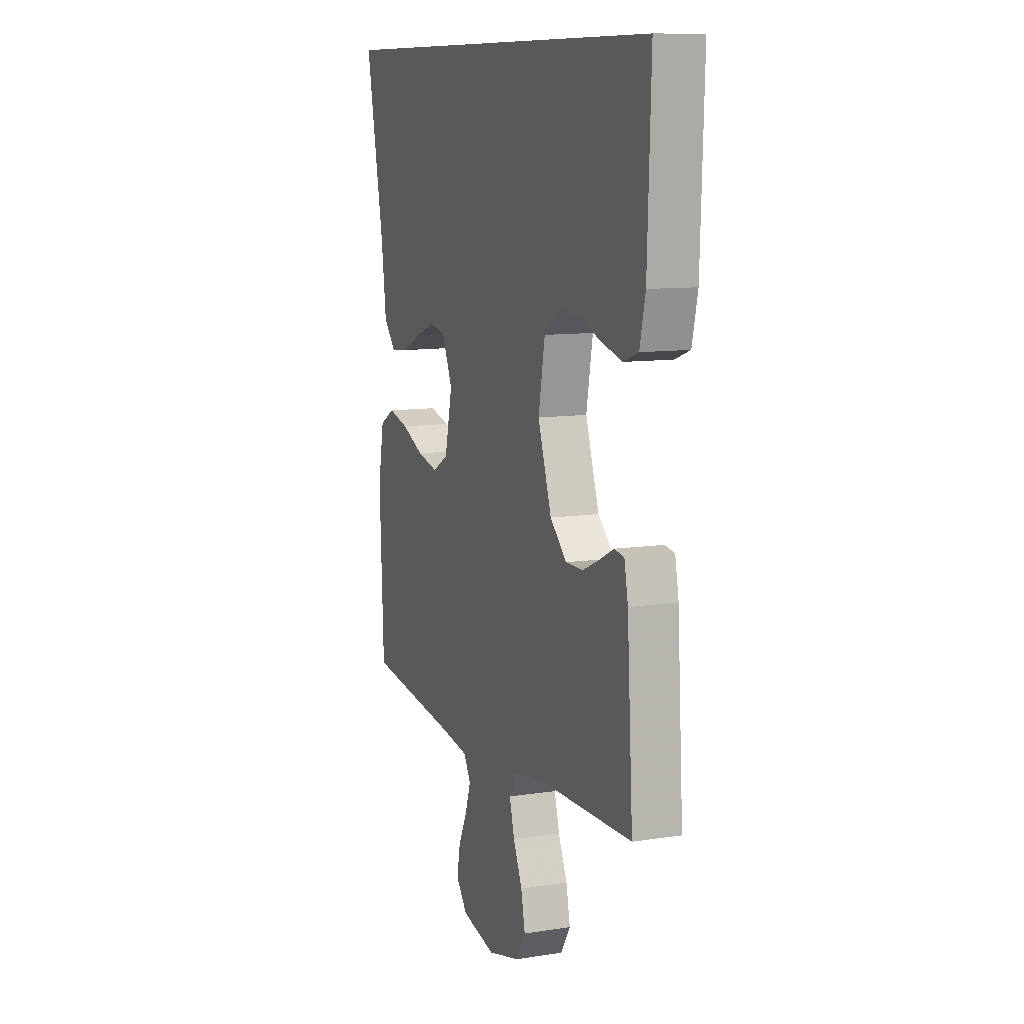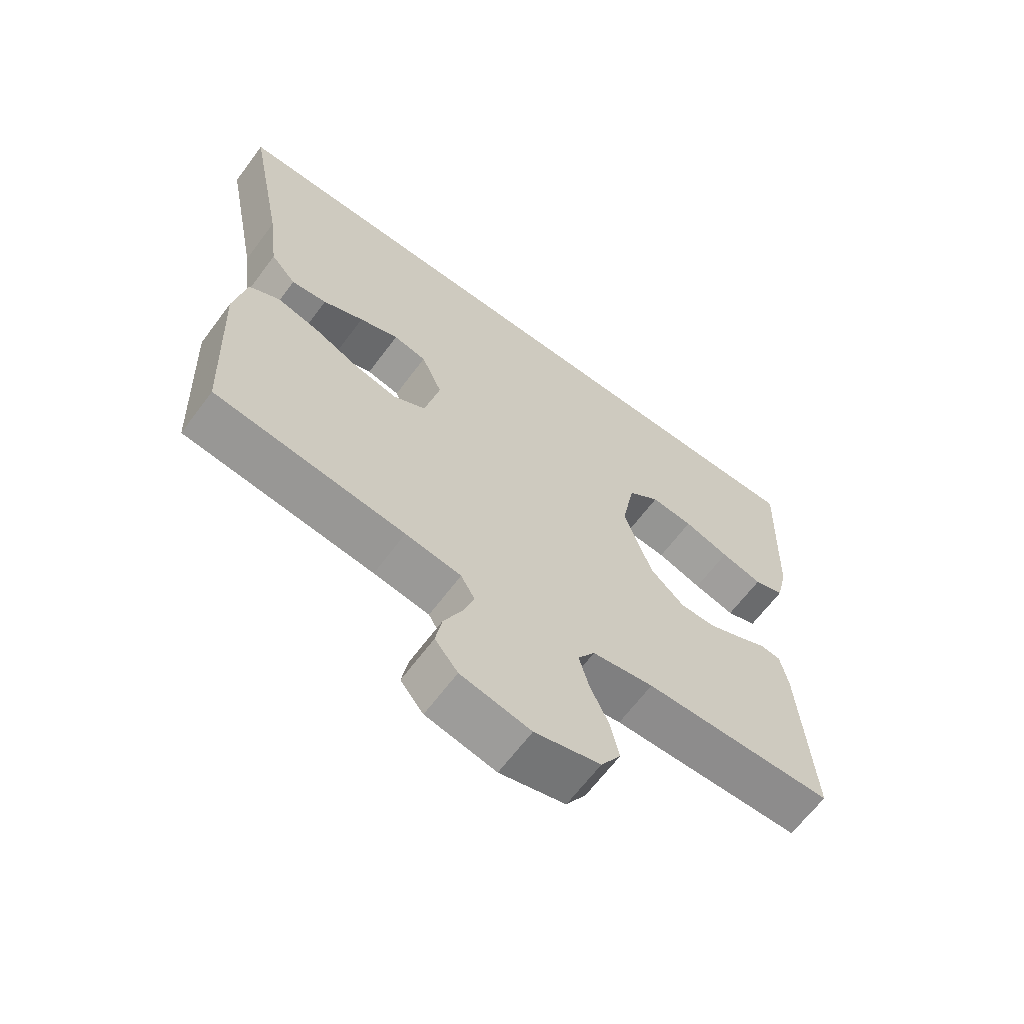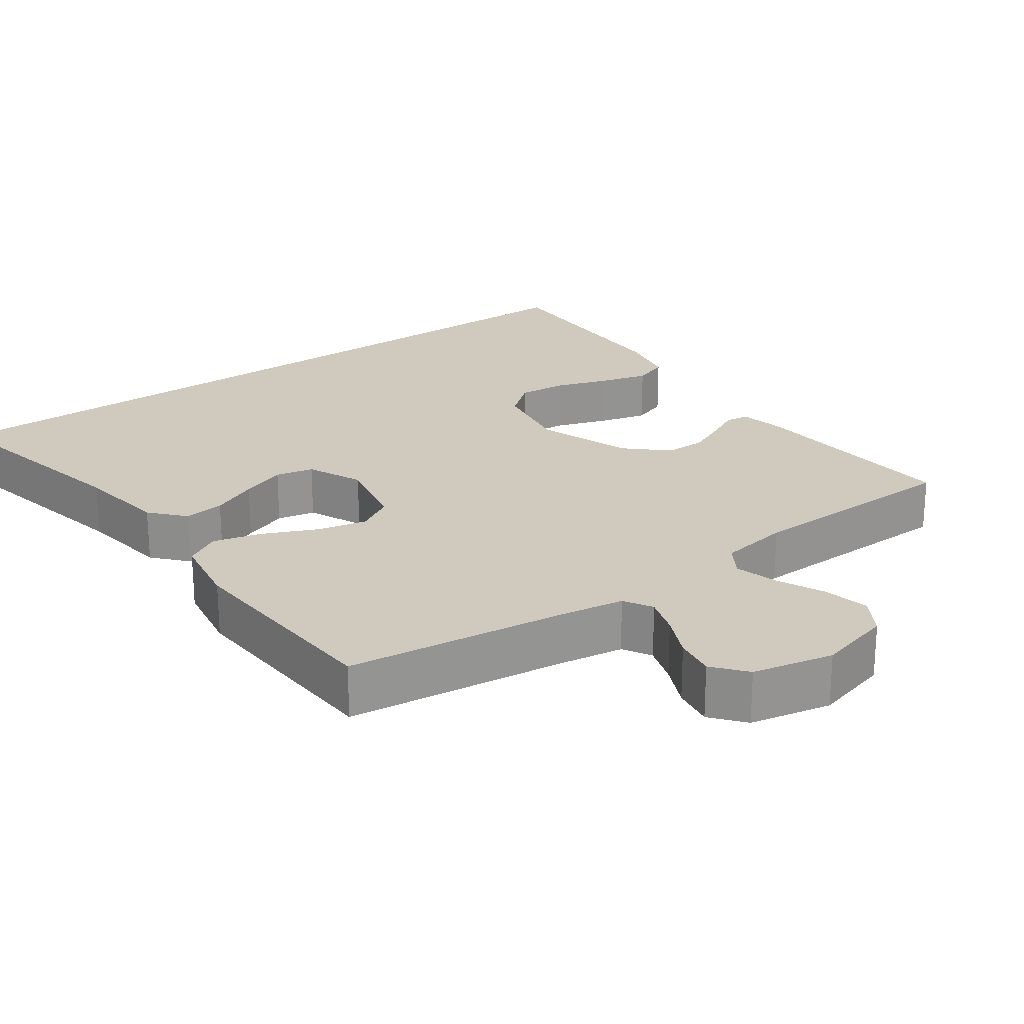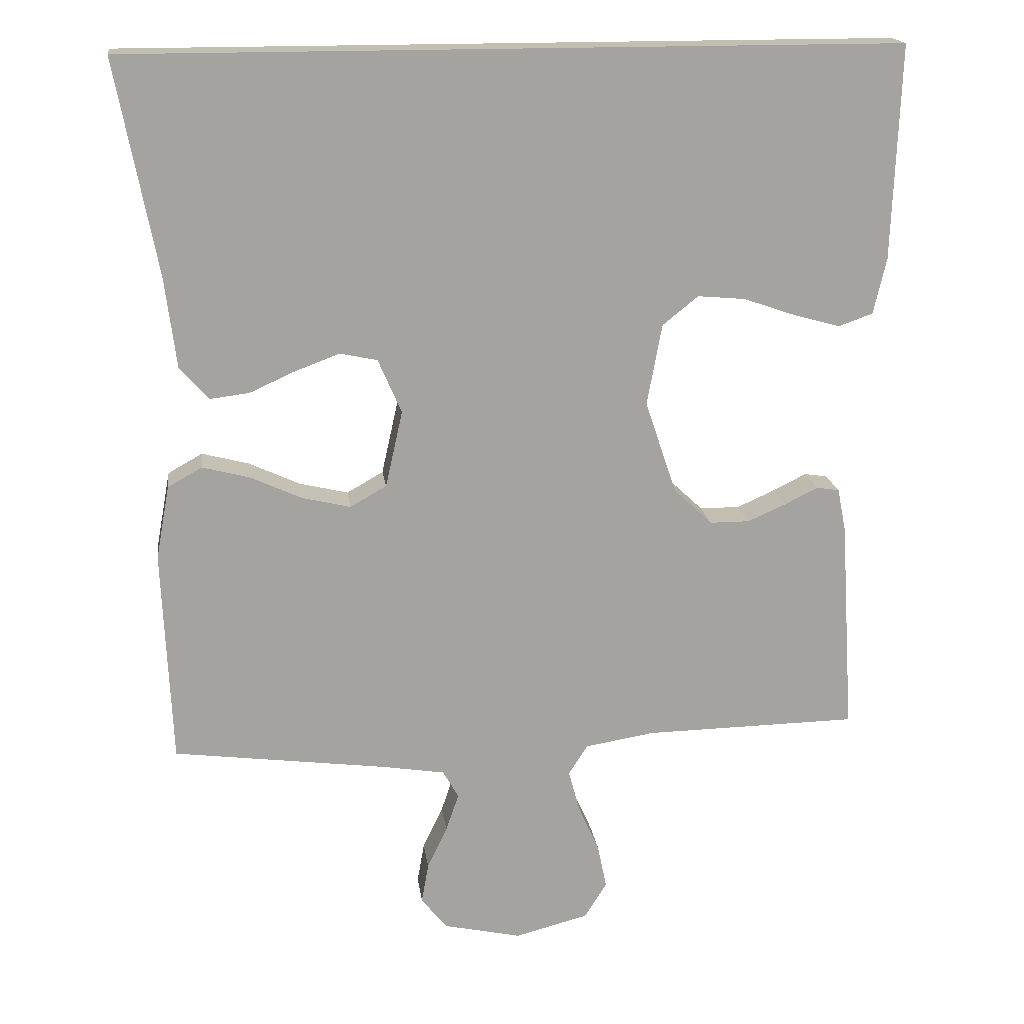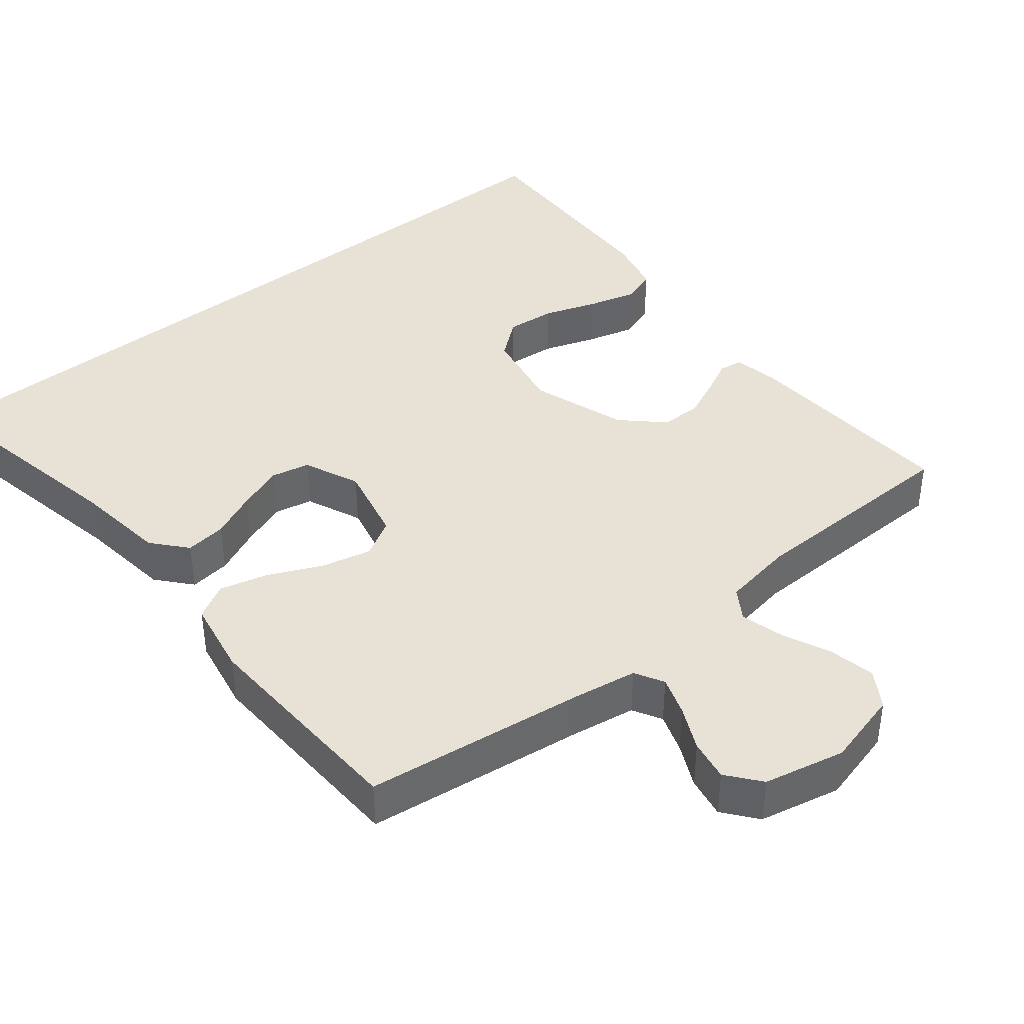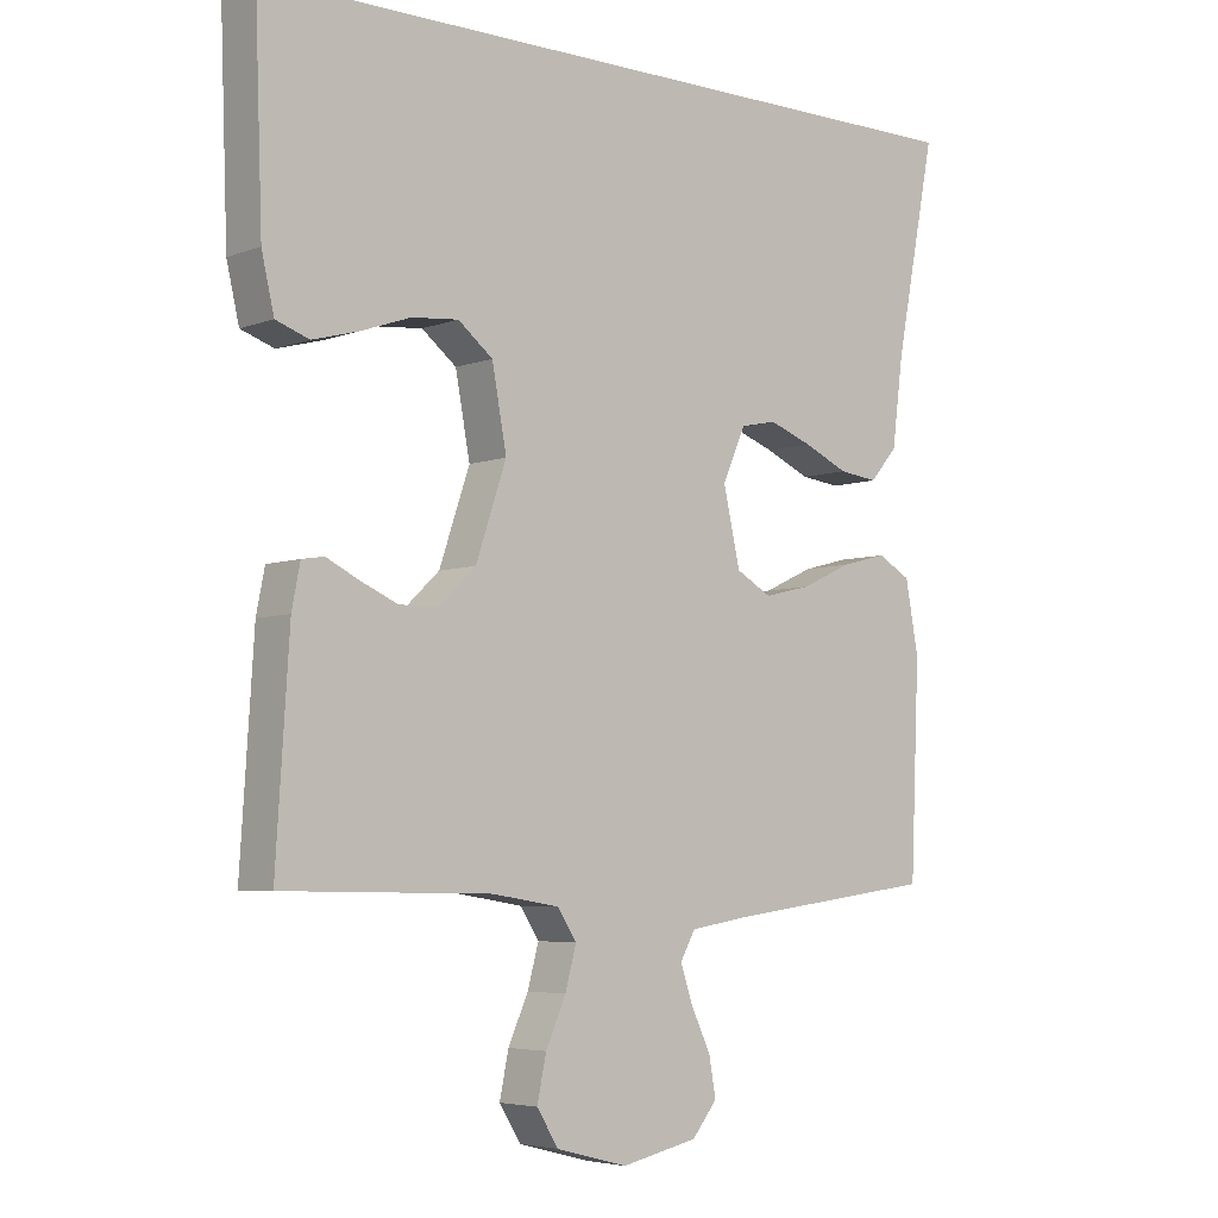
<metadata>
{"format":"obj","ext":"obj","renderer":"f3d","projection":"perspective","resolution":1024,"background":"white","views":[{"elev":10.3,"azim":-111.4,"up":"+Z"},{"elev":-64.9,"azim":143.3,"up":"+Z"},{"elev":23.1,"azim":143.8,"up":"+Y"},{"elev":17.5,"azim":172.6,"up":"+Z"},{"elev":40.5,"azim":141.1,"up":"+Y"},{"elev":-5.1,"azim":-40.6,"up":"+Z"}]}
</metadata>
<code>
v -0.5 0.07 -0.5
v -0.481 0.07 -0.2
v -0.469 0.07 -0.139
v -0.437 0.07 -0.134
v -0.391 0.07 -0.157
v -0.337 0.07 -0.181
v -0.281 0.07 -0.181
v -0.227 0.07 -0.13
v -0.183 0.07 0
v -0.204 0.07 0.114
v -0.254 0.07 0.154
v -0.321 0.07 0.148
v -0.393 0.07 0.123
v -0.459 0.07 0.105
v -0.507 0.07 0.122
v -0.525 0.07 0.2
v -0.536 0.07 0.5
v 0.546 0.07 0.5
v 0.488 0.07 0.2
v 0.472 0.07 0.074
v 0.432 0.07 0.028
v 0.376 0.07 0.035
v 0.312 0.07 0.064
v 0.25 0.07 0.087
v 0.198 0.07 0.076
v 0.165 0.07 0
v 0.189 0.07 -0.107
v 0.24 0.07 -0.136
v 0.308 0.07 -0.12
v 0.38 0.07 -0.087
v 0.446 0.07 -0.07
v 0.494 0.07 -0.097
v 0.513 0.07 -0.2
v 0.5 0.07 -0.5
v 0.2 0.07 -0.538
v 0.112 0.07 -0.552
v 0.09 0.07 -0.591
v 0.108 0.07 -0.644
v 0.136 0.07 -0.703
v 0.146 0.07 -0.759
v 0.11 0.07 -0.804
v 0 0.07 -0.828
v -0.103 0.07 -0.801
v -0.134 0.07 -0.751
v -0.121 0.07 -0.688
v -0.092 0.07 -0.623
v -0.076 0.07 -0.564
v -0.103 0.07 -0.522
v -0.2 0.07 -0.506
v -0.5 0 -0.5
v -0.481 0 -0.2
v -0.469 0 -0.139
v -0.437 0 -0.134
v -0.391 0 -0.157
v -0.337 0 -0.181
v -0.281 0 -0.181
v -0.227 0 -0.13
v -0.183 0 0
v -0.204 0 0.114
v -0.254 0 0.154
v -0.321 0 0.148
v -0.393 0 0.123
v -0.459 0 0.105
v -0.507 0 0.122
v -0.525 0 0.2
v -0.536 0 0.5
v 0.546 0 0.5
v 0.488 0 0.2
v 0.472 0 0.074
v 0.432 0 0.028
v 0.376 0 0.035
v 0.312 0 0.064
v 0.25 0 0.087
v 0.198 0 0.076
v 0.165 0 0
v 0.189 0 -0.107
v 0.24 0 -0.136
v 0.308 0 -0.12
v 0.38 0 -0.087
v 0.446 0 -0.07
v 0.494 0 -0.097
v 0.513 0 -0.2
v 0.5 0 -0.5
v 0.2 0 -0.538
v 0.112 0 -0.552
v 0.09 0 -0.591
v 0.108 0 -0.644
v 0.136 0 -0.703
v 0.146 0 -0.759
v 0.11 0 -0.804
v 0 0 -0.828
v -0.103 0 -0.801
v -0.134 0 -0.751
v -0.121 0 -0.688
v -0.092 0 -0.623
v -0.076 0 -0.564
v -0.103 0 -0.522
v -0.2 0 -0.506
f 44 45 46
f 43 44 46
f 42 43 46
f 41 42 46
f 40 41 46
f 39 40 46
f 38 39 46
f 37 38 46 47
f 36 37 47 48
f 33 34 35
f 32 33 35
f 31 32 35
f 30 31 35
f 29 30 35
f 36 48 49
f 35 36 49
f 29 35 49
f 28 29 49
f 21 22 23
f 20 21 23
f 19 20 23
f 19 23 24
f 18 19 24 25
f 16 17 18
f 15 16 18
f 14 15 18
f 13 14 18
f 12 13 18
f 11 12 18
f 10 11 18 25
f 3 4 5
f 2 3 5
f 1 2 5
f 49 1 5
f 49 5 6
f 27 28 49
f 26 27 49
f 9 10 25 26
f 8 9 26 49
f 7 8 49
f 6 7 49
f 95 94 93
f 95 93 92
f 95 92 91
f 95 91 90
f 95 90 89
f 95 89 88
f 95 88 87
f 96 95 87 86
f 97 96 86 85
f 84 83 82
f 84 82 81
f 84 81 80
f 84 80 79
f 84 79 78
f 98 97 85
f 98 85 84
f 98 84 78
f 98 78 77
f 72 71 70
f 72 70 69
f 72 69 68
f 73 72 68
f 74 73 68 67
f 67 66 65
f 67 65 64
f 67 64 63
f 67 63 62
f 67 62 61
f 67 61 60
f 74 67 60 59
f 54 53 52
f 54 52 51
f 54 51 50
f 54 50 98
f 55 54 98
f 98 77 76
f 98 76 75
f 75 74 59 58
f 98 75 58 57
f 98 57 56
f 98 56 55
f 1 50 51 2
f 2 51 52 3
f 3 52 53 4
f 4 53 54 5
f 5 54 55 6
f 6 55 56 7
f 7 56 57 8
f 8 57 58 9
f 9 58 59 10
f 10 59 60 11
f 11 60 61 12
f 12 61 62 13
f 13 62 63 14
f 14 63 64 15
f 15 64 65 16
f 16 65 66 17
f 17 66 67 18
f 18 67 68 19
f 19 68 69 20
f 20 69 70 21
f 21 70 71 22
f 22 71 72 23
f 23 72 73 24
f 24 73 74 25
f 25 74 75 26
f 26 75 76 27
f 27 76 77 28
f 28 77 78 29
f 29 78 79 30
f 30 79 80 31
f 31 80 81 32
f 32 81 82 33
f 33 82 83 34
f 34 83 84 35
f 35 84 85 36
f 36 85 86 37
f 37 86 87 38
f 38 87 88 39
f 39 88 89 40
f 40 89 90 41
f 41 90 91 42
f 42 91 92 43
f 43 92 93 44
f 44 93 94 45
f 45 94 95 46
f 46 95 96 47
f 47 96 97 48
f 48 97 98 49
f 49 98 50 1

</code>
